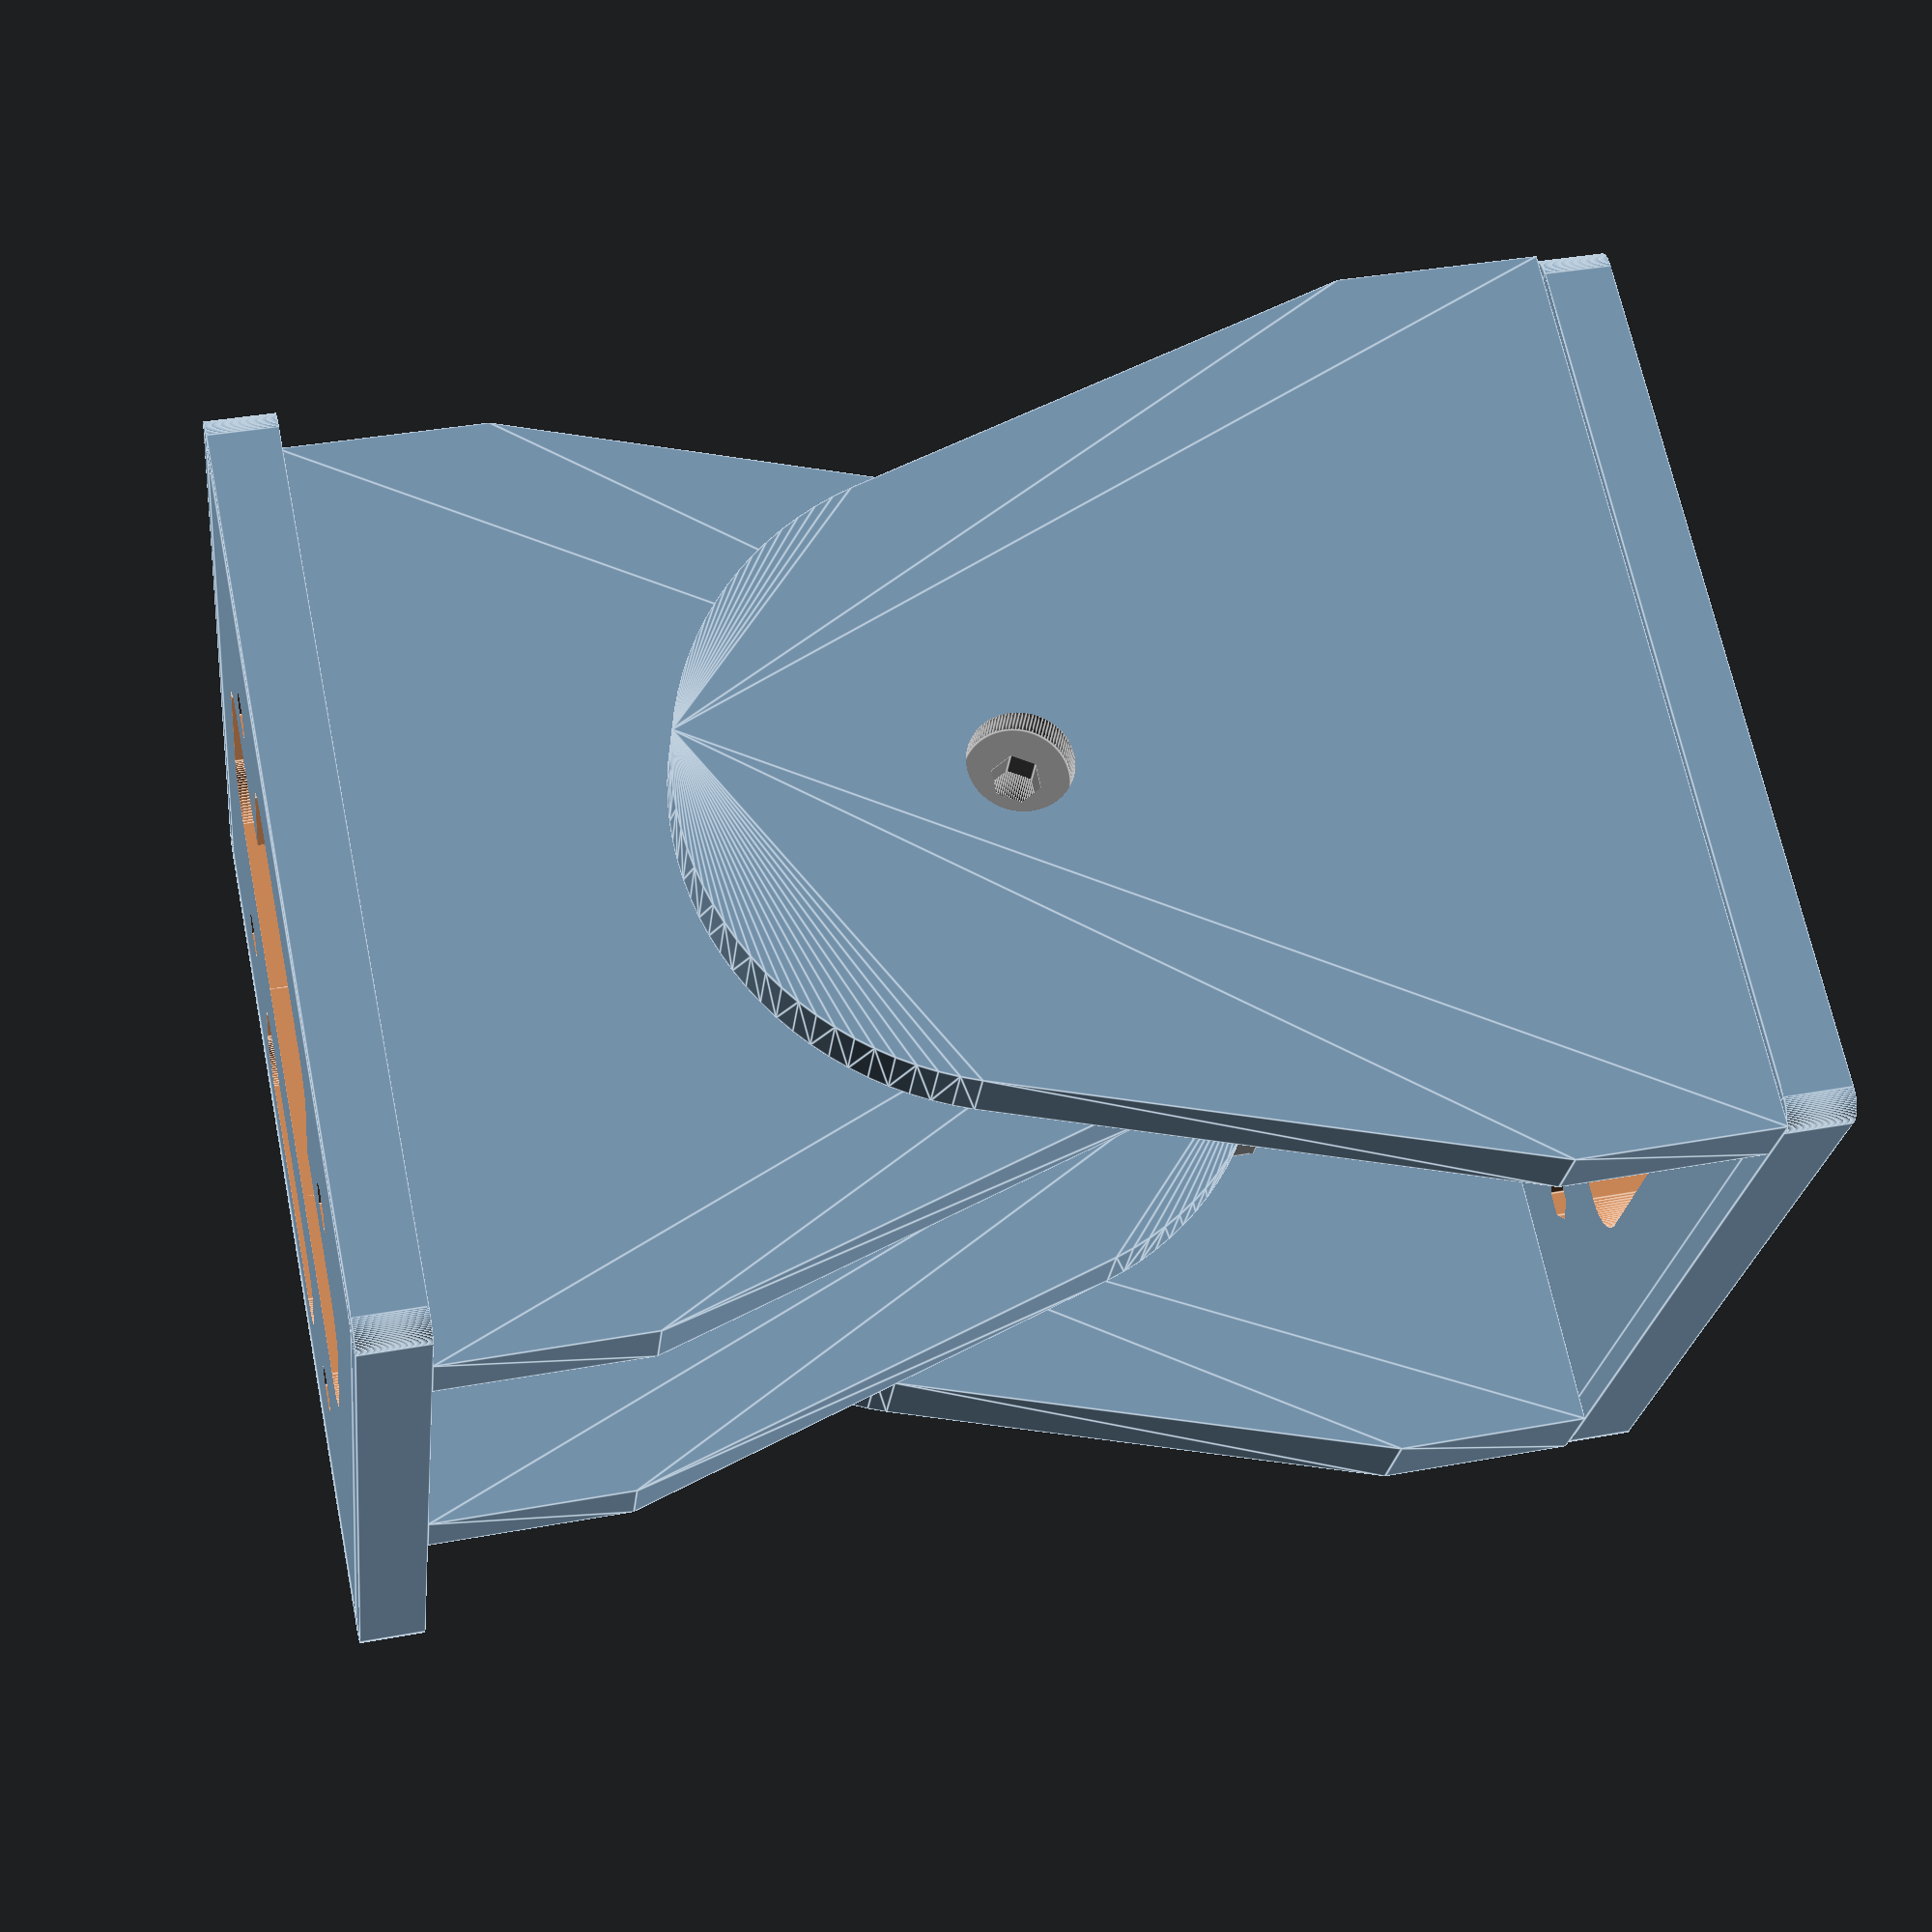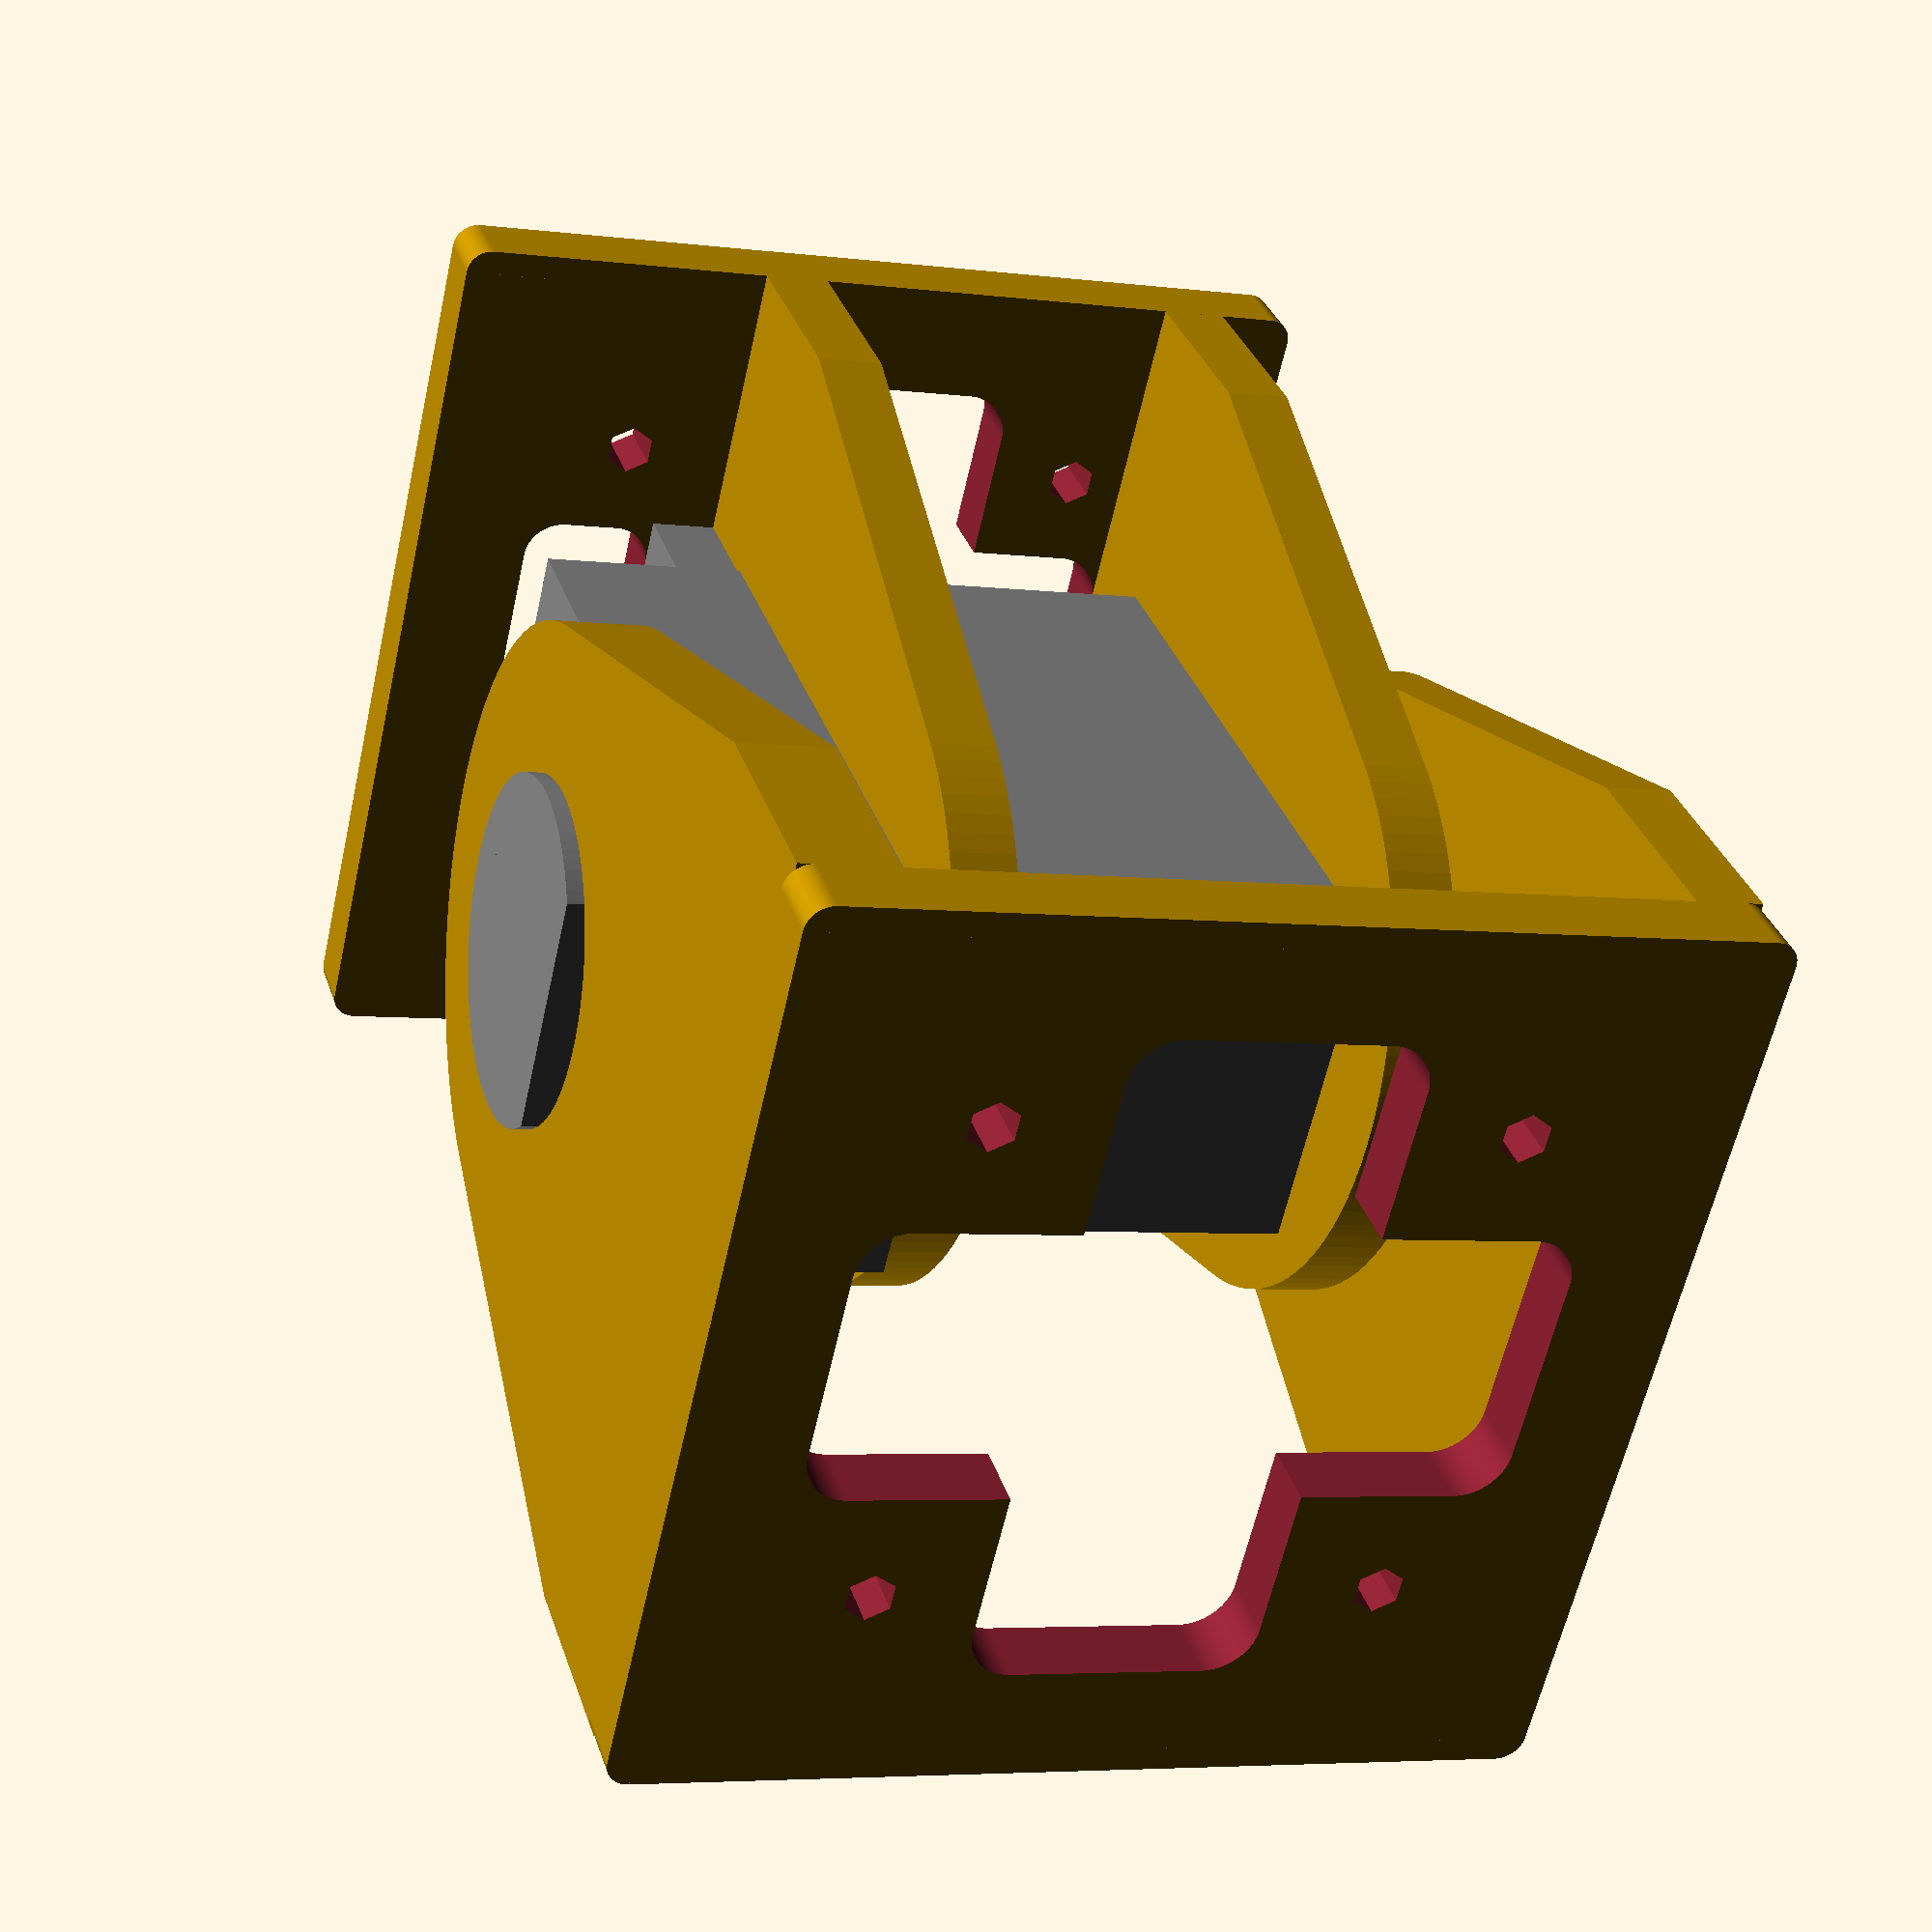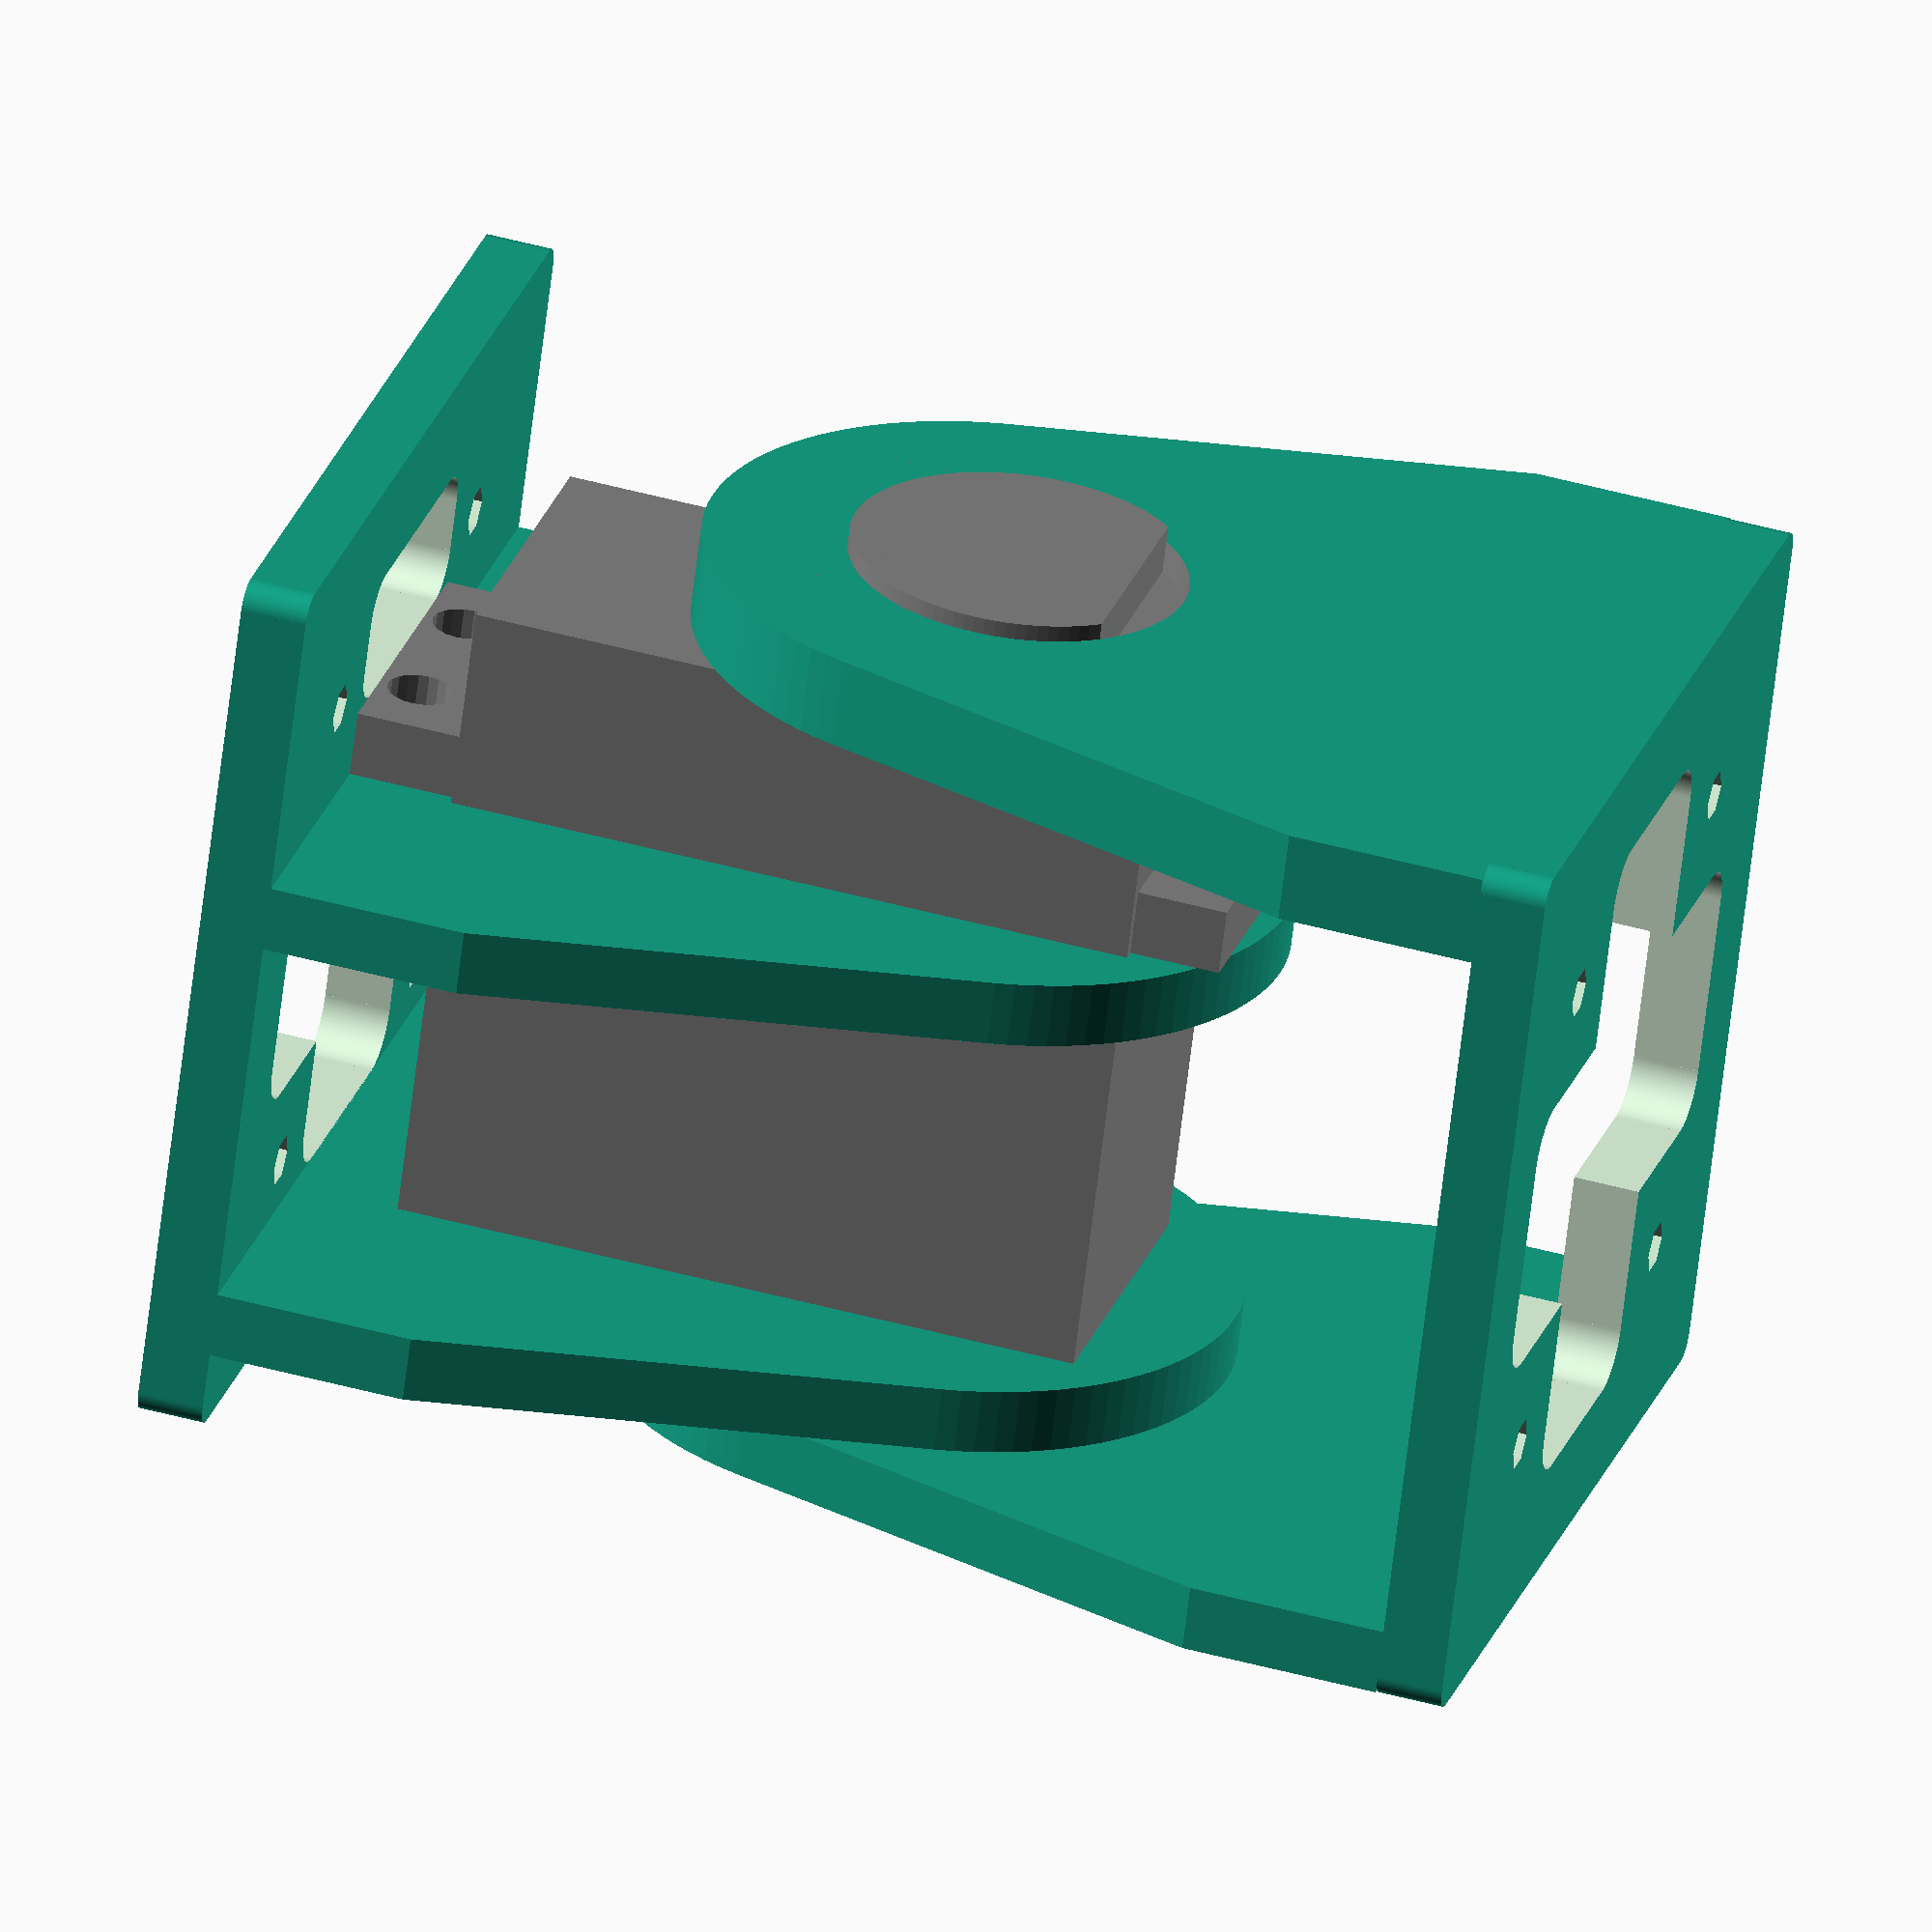
<openscad>
//-------------------------------------------------------------------------
//-- REPY_Fake_Futaba_3003s_assembly.scad
//-------------------------------------------------------------------------
//--This file has been generated automatically according to your data.
//--For more info, visit: http://iearobotics.com/oomlwiki/
//-------------------------------------------------------------------------
//--This file belongs to the REPY-2.0 project, for more info, visit:
//-- http://www.dsquaredrobotics.com/wiki/index.php?title=REPY-2.0
//-------------------------------------------------------------------------

union() {
  difference() {
    difference() {
      union() {
        difference() {
          difference() {
            difference() {
              translate(v=[0.000, 6.500, 4.000]) {
              rotate([-90.000,-180.000,-180.000]){
                hull() {
                  translate(v=[0.000, 6.000, 0.000]) {
                  rotate([-180.000,-180.000,-180.000]){
                    cube(size=[55.000, 12.000, 4.000], center=true);
                  } // End rotate
                  } // End translate
                  translate(v=[0.000, 36.500, 0.000]) {
                  rotate([-180.000,-180.000,-180.000]){
                    cylinder(h=4.000, r1=19.000, r2=19.000, $fn=100, center=true);
                  } // End rotate
                  } // End translate
                } // End hull
              } // End rotate
              } // End translate
              hull() {
                translate(v=[-5.000, 4.400, 55.500]) {
                rotate([-90.000,-180.000,-0.000]){
                  cylinder(h=8.200, r1=2.000, r2=2.000, $fn=100, center=false);
                } // End rotate
                } // End translate
                translate(v=[5.000, 4.400, 55.500]) {
                rotate([-90.000,-180.000,-0.000]){
                  cylinder(h=8.200, r1=2.000, r2=2.000, $fn=100, center=false);
                } // End rotate
                } // End translate
              } // End hull
            } // End difference
            translate(v=[-5.000, 4.400, 6.500]) {
            rotate([-90.000,-180.000,-0.000]){
              cylinder(h=8.200, r1=2.000, r2=2.000, $fn=100, center=false);
            } // End rotate
            } // End translate
          } // End difference
          translate(v=[5.000, 4.400, 6.500]) {
          rotate([-90.000,-180.000,-0.000]){
            cylinder(h=8.200, r1=2.000, r2=2.000, $fn=100, center=false);
          } // End rotate
          } // End translate
        } // End difference
        translate(v=[0.000, -20.500, 4.000]) {
        rotate([-90.000,-180.000,-180.000]){
          hull() {
            translate(v=[0.000, 6.000, 0.000]) {
            rotate([-180.000,-180.000,-180.000]){
              cube(size=[55.000, 12.000, 4.000], center=true);
            } // End rotate
            } // End translate
            translate(v=[0.000, 36.500, 0.000]) {
            rotate([-180.000,-180.000,-180.000]){
              cylinder(h=4.000, r1=19.000, r2=19.000, $fn=100, center=true);
            } // End rotate
            } // End translate
          } // End hull
        } // End rotate
        } // End translate
        translate(v=[0.000, 0.000, 2.000]) {
        rotate([-180.000,-180.000,-180.000]){
          difference() {
            difference() {
              difference() {
                difference() {
                  difference() {
                    union() {
                      cube(size=[52.050, 52.050, 4.000], center=true);
                      translate(v=[26.000, 26.000, 0.000]) {
                      rotate([-180.000,-180.000,-180.000]){
                        cylinder(h=4.000, r1=1.500, r2=1.500, $fn=100, center=true);
                      } // End rotate
                      } // End translate
                      translate(v=[-26.000, 26.000, 0.000]) {
                      rotate([-180.000,-180.000,-180.000]){
                        cylinder(h=4.000, r1=1.500, r2=1.500, $fn=100, center=true);
                      } // End rotate
                      } // End translate
                      translate(v=[-26.000, -26.000, 0.000]) {
                      rotate([-180.000,-180.000,-180.000]){
                        cylinder(h=4.000, r1=1.500, r2=1.500, $fn=100, center=true);
                      } // End rotate
                      } // End translate
                      translate(v=[26.000, -26.000, 0.000]) {
                      rotate([-180.000,-180.000,-180.000]){
                        cylinder(h=4.000, r1=1.500, r2=1.500, $fn=100, center=true);
                      } // End rotate
                      } // End translate
                      translate(v=[0.000, 26.750, 0.000]) {
                      rotate([-180.000,-180.000,-180.000]){
                        cube(size=[52.000, 1.500, 4.000], center=true);
                      } // End rotate
                      } // End translate
                      translate(v=[0.000, -26.750, 0.000]) {
                      rotate([-180.000,-180.000,-180.000]){
                        cube(size=[52.000, 1.500, 4.000], center=true);
                      } // End rotate
                      } // End translate
                      translate(v=[26.750, 0.000, 0.000]) {
                      rotate([-180.000,-180.000,-180.000]){
                        cube(size=[1.500, 52.000, 4.000], center=true);
                      } // End rotate
                      } // End translate
                      translate(v=[-26.750, 0.000, 0.000]) {
                      rotate([-180.000,-180.000,-180.000]){
                        cube(size=[1.500, 52.000, 4.000], center=true);
                      } // End rotate
                      } // End translate
                    } // End union
                    translate(v=[15.000, 15.000, 0.000]) {
                    rotate([-180.000,-180.000,-180.000]){
                      cylinder(h=4.200, r1=1.500, r2=1.500, $fn=6, center=true);
                    } // End rotate
                    } // End translate
                  } // End difference
                  translate(v=[-15.000, 15.000, 0.000]) {
                  rotate([-180.000,-180.000,-180.000]){
                    cylinder(h=4.200, r1=1.500, r2=1.500, $fn=6, center=true);
                  } // End rotate
                  } // End translate
                } // End difference
                translate(v=[15.000, -15.000, 0.000]) {
                rotate([-180.000,-180.000,-180.000]){
                  cylinder(h=4.200, r1=1.500, r2=1.500, $fn=6, center=true);
                } // End rotate
                } // End translate
              } // End difference
              translate(v=[-15.000, -15.000, 0.000]) {
              rotate([-180.000,-180.000,-180.000]){
                cylinder(h=4.200, r1=1.500, r2=1.500, $fn=6, center=true);
              } // End rotate
              } // End translate
            } // End difference
            translate(v=[0.000, -2.500, 0.000]) {
            rotate([-180.000,-180.000,-180.000]){
              union() {
                cube(size=[35.450, 8.450, 4.100], center=true);
                translate(v=[17.700, 4.200, 0.000]) {
                rotate([-180.000,-180.000,-180.000]){
                  cylinder(h=4.100, r1=2.800, r2=2.800, $fn=100, center=true);
                } // End rotate
                } // End translate
                translate(v=[-17.700, 4.200, 0.000]) {
                rotate([-180.000,-180.000,-180.000]){
                  cylinder(h=4.100, r1=2.800, r2=2.800, $fn=100, center=true);
                } // End rotate
                } // End translate
                translate(v=[-17.700, -4.200, 0.000]) {
                rotate([-180.000,-180.000,-180.000]){
                  cylinder(h=4.100, r1=2.800, r2=2.800, $fn=100, center=true);
                } // End rotate
                } // End translate
                translate(v=[17.700, -4.200, 0.000]) {
                rotate([-180.000,-180.000,-180.000]){
                  cylinder(h=4.100, r1=2.800, r2=2.800, $fn=100, center=true);
                } // End rotate
                } // End translate
                translate(v=[0.000, 5.600, 0.000]) {
                rotate([-180.000,-180.000,-180.000]){
                  cube(size=[35.400, 2.800, 4.100], center=true);
                } // End rotate
                } // End translate
                translate(v=[0.000, -5.600, 0.000]) {
                rotate([-180.000,-180.000,-180.000]){
                  cube(size=[35.400, 2.800, 4.100], center=true);
                } // End rotate
                } // End translate
                translate(v=[19.100, 0.000, 0.000]) {
                rotate([-180.000,-180.000,-180.000]){
                  cube(size=[2.800, 8.400, 4.100], center=true);
                } // End rotate
                } // End translate
                translate(v=[-19.100, 0.000, 0.000]) {
                rotate([-180.000,-180.000,-180.000]){
                  cube(size=[2.800, 8.400, 4.100], center=true);
                } // End rotate
                } // End translate
              } // End union
            } // End rotate
            } // End translate
            translate(v=[0.000, -7.000, 0.000]) {
            rotate([-180.000,-180.000,-180.000]){
              union() {
                cube(size=[13.450, 17.450, 4.100], center=true);
                translate(v=[6.700, 8.700, 0.000]) {
                rotate([-180.000,-180.000,-180.000]){
                  cylinder(h=4.100, r1=2.800, r2=2.800, $fn=100, center=true);
                } // End rotate
                } // End translate
                translate(v=[-6.700, 8.700, 0.000]) {
                rotate([-180.000,-180.000,-180.000]){
                  cylinder(h=4.100, r1=2.800, r2=2.800, $fn=100, center=true);
                } // End rotate
                } // End translate
                translate(v=[-6.700, -8.700, 0.000]) {
                rotate([-180.000,-180.000,-180.000]){
                  cylinder(h=4.100, r1=2.800, r2=2.800, $fn=100, center=true);
                } // End rotate
                } // End translate
                translate(v=[6.700, -8.700, 0.000]) {
                rotate([-180.000,-180.000,-180.000]){
                  cylinder(h=4.100, r1=2.800, r2=2.800, $fn=100, center=true);
                } // End rotate
                } // End translate
                translate(v=[0.000, 10.100, 0.000]) {
                rotate([-180.000,-180.000,-180.000]){
                  cube(size=[13.400, 2.800, 4.100], center=true);
                } // End rotate
                } // End translate
                translate(v=[0.000, -10.100, 0.000]) {
                rotate([-180.000,-180.000,-180.000]){
                  cube(size=[13.400, 2.800, 4.100], center=true);
                } // End rotate
                } // End translate
                translate(v=[8.100, 0.000, 0.000]) {
                rotate([-180.000,-180.000,-180.000]){
                  cube(size=[2.800, 17.400, 4.100], center=true);
                } // End rotate
                } // End translate
                translate(v=[-8.100, 0.000, 0.000]) {
                rotate([-180.000,-180.000,-180.000]){
                  cube(size=[2.800, 17.400, 4.100], center=true);
                } // End rotate
                } // End translate
              } // End union
            } // End rotate
            } // End translate
            translate(v=[0.000, 16.500, 0.000]) {
            rotate([-180.000,-180.000,-180.000]){
              union() {
                cube(size=[14.383, 3.383, 4.100], center=true);
                translate(v=[7.167, 1.667, 0.000]) {
                rotate([-180.000,-180.000,-180.000]){
                  cylinder(h=4.100, r1=2.333, r2=2.333, $fn=100, center=true);
                } // End rotate
                } // End translate
                translate(v=[-7.167, 1.667, 0.000]) {
                rotate([-180.000,-180.000,-180.000]){
                  cylinder(h=4.100, r1=2.333, r2=2.333, $fn=100, center=true);
                } // End rotate
                } // End translate
                translate(v=[-7.167, -1.667, 0.000]) {
                rotate([-180.000,-180.000,-180.000]){
                  cylinder(h=4.100, r1=2.333, r2=2.333, $fn=100, center=true);
                } // End rotate
                } // End translate
                translate(v=[7.167, -1.667, 0.000]) {
                rotate([-180.000,-180.000,-180.000]){
                  cylinder(h=4.100, r1=2.333, r2=2.333, $fn=100, center=true);
                } // End rotate
                } // End translate
                translate(v=[0.000, 2.833, 0.000]) {
                rotate([-180.000,-180.000,-180.000]){
                  cube(size=[14.333, 2.333, 4.100], center=true);
                } // End rotate
                } // End translate
                translate(v=[0.000, -2.833, 0.000]) {
                rotate([-180.000,-180.000,-180.000]){
                  cube(size=[14.333, 2.333, 4.100], center=true);
                } // End rotate
                } // End translate
                translate(v=[8.333, 0.000, 0.000]) {
                rotate([-180.000,-180.000,-180.000]){
                  cube(size=[2.333, 3.333, 4.100], center=true);
                } // End rotate
                } // End translate
                translate(v=[-8.333, 0.000, 0.000]) {
                rotate([-180.000,-180.000,-180.000]){
                  cube(size=[2.333, 3.333, 4.100], center=true);
                } // End rotate
                } // End translate
              } // End union
            } // End rotate
            } // End translate
          } // End difference
        } // End rotate
        } // End translate
      } // End union
      translate(v=[0.000, -18.500, 10.500]) {
      rotate([-90.000,-180.000,-0.000]){
        union() {
          color([0.500, 0.500, 0.500, 1.000]) {
            difference() {
              union() {
                translate(v=[-10.250, 0.000, 0.000]) {
                rotate([-180.000,-180.000,-180.000]){
                  cube(size=[21.000, 42.000, 39.500], center=false);
                } // End rotate
                } // End translate
                translate(v=[0.000, 30.000, 41.500]) {
                rotate([-180.000,-180.000,-180.000]){
                  cylinder(h=4.000, r1=3.000, r2=3.000, $fn=20, center=true);
                } // End rotate
                } // End translate
                translate(v=[-10.000, 41.000, 27.000]) {
                rotate([-180.000,-180.000,-180.000]){
                  cube(size=[20.000, 6.500, 4.000], center=false);
                } // End rotate
                } // End translate
                translate(v=[-10.000, -6.500, 27.000]) {
                rotate([-180.000,-180.000,-180.000]){
                  cube(size=[20.000, 6.500, 4.000], center=false);
                } // End rotate
                } // End translate
              } // End union
              translate(v=[5.000, 45.000, 29.000]) {
              rotate([-180.000,-180.000,-180.000]){
                cylinder(h=4.200, r1=2.000, r2=2.000, $fn=20, center=true);
              } // End rotate
              } // End translate
              translate(v=[-5.000, 45.000, 29.000]) {
              rotate([-180.000,-180.000,-180.000]){
                cylinder(h=4.200, r1=2.000, r2=2.000, $fn=20, center=true);
              } // End rotate
              } // End translate
              translate(v=[5.000, -4.000, 29.000]) {
              rotate([-180.000,-180.000,-180.000]){
                cylinder(h=4.200, r1=2.000, r2=2.000, $fn=20, center=true);
              } // End rotate
              } // End translate
              translate(v=[-5.000, -4.000, 29.000]) {
              rotate([-180.000,-180.000,-180.000]){
                cylinder(h=4.200, r1=2.000, r2=2.000, $fn=20, center=true);
              } // End rotate
              } // End translate
            } // End difference
          } // End color
          translate(v=[0.000, 30.000, 43.500]) {
          rotate([-180.000,-180.000,-180.000]){
            color([0.500, 0.500, 0.500, 1.000]) {
              translate(v=[0.000, 0.000, -3.500]) {
              rotate([-180.000,-180.000,-90.000]){
                difference() {
                  union() {
                    translate(v=[0.000, 0.000, -0.100]) {
                    rotate([-180.000,-180.000,-180.000]){
                      cylinder(h=3.700, r1=4.500, r2=4.500, $fn=100, center=false);
                    } // End rotate
                    } // End translate
                    translate(v=[0.000, 0.000, 3.500]) {
                    rotate([-180.000,-180.000,-180.000]){
                      cylinder(h=3.000, r1=10.250, r2=10.250, $fn=100, center=false);
                    } // End rotate
                    } // End translate
                  } // End union
                  translate(v=[7.100, -10.150, 3.400]) {
                  rotate([-180.000,-180.000,-180.000]){
                    cube(size=[3.350, 20.700, 3.200], center=false);
                  } // End rotate
                  } // End translate
                } // End difference
              } // End rotate
              } // End translate
            } // End color
          } // End rotate
          } // End translate
        } // End union
      } // End rotate
      } // End translate
    } // End difference
    translate(v=[0.000, -27.100, 40.500]) {
    rotate([-90.000,-180.000,-0.000]){
      color([0.500, 0.500, 0.500, 1.000]) {
        union() {
          cylinder(h=2.200, r1=3.000, r2=3.000, $fn=100, center=false);
          translate(v=[0.000, 0.000, 2.100]) {
          rotate([-180.000,-180.000,-180.000]){
            cylinder(h=6.600, r1=2.000, r2=2.000, $fn=100, center=false);
          } // End rotate
          } // End translate
        } // End union
      } // End color
    } // End rotate
    } // End translate
  } // End difference
  translate(v=[0.000, -18.500, 10.500]) {
  rotate([-90.000,-180.000,-0.000]){
    union() {
      color([0.500, 0.500, 0.500, 1.000]) {
        difference() {
          union() {
            translate(v=[-10.250, 0.000, 0.000]) {
            rotate([-180.000,-180.000,-180.000]){
              cube(size=[21.000, 42.000, 39.500], center=false);
            } // End rotate
            } // End translate
            translate(v=[0.000, 30.000, 41.500]) {
            rotate([-180.000,-180.000,-180.000]){
              cylinder(h=4.000, r1=3.000, r2=3.000, $fn=20, center=true);
            } // End rotate
            } // End translate
            translate(v=[-10.000, 41.000, 27.000]) {
            rotate([-180.000,-180.000,-180.000]){
              cube(size=[20.000, 6.500, 4.000], center=false);
            } // End rotate
            } // End translate
            translate(v=[-10.000, -6.500, 27.000]) {
            rotate([-180.000,-180.000,-180.000]){
              cube(size=[20.000, 6.500, 4.000], center=false);
            } // End rotate
            } // End translate
          } // End union
          translate(v=[5.000, 45.000, 29.000]) {
          rotate([-180.000,-180.000,-180.000]){
            cylinder(h=4.200, r1=2.000, r2=2.000, $fn=20, center=true);
          } // End rotate
          } // End translate
          translate(v=[-5.000, 45.000, 29.000]) {
          rotate([-180.000,-180.000,-180.000]){
            cylinder(h=4.200, r1=2.000, r2=2.000, $fn=20, center=true);
          } // End rotate
          } // End translate
          translate(v=[5.000, -4.000, 29.000]) {
          rotate([-180.000,-180.000,-180.000]){
            cylinder(h=4.200, r1=2.000, r2=2.000, $fn=20, center=true);
          } // End rotate
          } // End translate
          translate(v=[-5.000, -4.000, 29.000]) {
          rotate([-180.000,-180.000,-180.000]){
            cylinder(h=4.200, r1=2.000, r2=2.000, $fn=20, center=true);
          } // End rotate
          } // End translate
        } // End difference
      } // End color
      translate(v=[0.000, 30.000, 43.500]) {
      rotate([-180.000,-180.000,-180.000]){
        color([0.500, 0.500, 0.500, 1.000]) {
          translate(v=[0.000, 0.000, -3.500]) {
          rotate([-180.000,-180.000,-90.000]){
            difference() {
              union() {
                translate(v=[0.000, 0.000, -0.100]) {
                rotate([-180.000,-180.000,-180.000]){
                  cylinder(h=3.700, r1=4.500, r2=4.500, $fn=100, center=false);
                } // End rotate
                } // End translate
                translate(v=[0.000, 0.000, 3.500]) {
                rotate([-180.000,-180.000,-180.000]){
                  cylinder(h=3.000, r1=10.250, r2=10.250, $fn=100, center=false);
                } // End rotate
                } // End translate
              } // End union
              translate(v=[7.100, -10.150, 3.400]) {
              rotate([-180.000,-180.000,-180.000]){
                cube(size=[3.350, 20.700, 3.200], center=false);
              } // End rotate
              } // End translate
            } // End difference
          } // End rotate
          } // End translate
        } // End color
      } // End rotate
      } // End translate
    } // End union
  } // End rotate
  } // End translate
  translate(v=[0.000, 0.000, 81.000]) {
  rotate([-0.000,180.000,-0.000]){
    difference() {
      difference() {
        union() {
          translate(v=[0.000, 0.000, 2.000]) {
          rotate([-180.000,-180.000,-180.000]){
            difference() {
              difference() {
                difference() {
                  difference() {
                    difference() {
                      union() {
                        cube(size=[52.050, 52.050, 4.000], center=true);
                        translate(v=[26.000, 26.000, 0.000]) {
                        rotate([-180.000,-180.000,-180.000]){
                          cylinder(h=4.000, r1=1.500, r2=1.500, $fn=100, center=true);
                        } // End rotate
                        } // End translate
                        translate(v=[-26.000, 26.000, 0.000]) {
                        rotate([-180.000,-180.000,-180.000]){
                          cylinder(h=4.000, r1=1.500, r2=1.500, $fn=100, center=true);
                        } // End rotate
                        } // End translate
                        translate(v=[-26.000, -26.000, 0.000]) {
                        rotate([-180.000,-180.000,-180.000]){
                          cylinder(h=4.000, r1=1.500, r2=1.500, $fn=100, center=true);
                        } // End rotate
                        } // End translate
                        translate(v=[26.000, -26.000, 0.000]) {
                        rotate([-180.000,-180.000,-180.000]){
                          cylinder(h=4.000, r1=1.500, r2=1.500, $fn=100, center=true);
                        } // End rotate
                        } // End translate
                        translate(v=[0.000, 26.750, 0.000]) {
                        rotate([-180.000,-180.000,-180.000]){
                          cube(size=[52.000, 1.500, 4.000], center=true);
                        } // End rotate
                        } // End translate
                        translate(v=[0.000, -26.750, 0.000]) {
                        rotate([-180.000,-180.000,-180.000]){
                          cube(size=[52.000, 1.500, 4.000], center=true);
                        } // End rotate
                        } // End translate
                        translate(v=[26.750, 0.000, 0.000]) {
                        rotate([-180.000,-180.000,-180.000]){
                          cube(size=[1.500, 52.000, 4.000], center=true);
                        } // End rotate
                        } // End translate
                        translate(v=[-26.750, 0.000, 0.000]) {
                        rotate([-180.000,-180.000,-180.000]){
                          cube(size=[1.500, 52.000, 4.000], center=true);
                        } // End rotate
                        } // End translate
                      } // End union
                      translate(v=[15.000, 15.000, 0.000]) {
                      rotate([-180.000,-180.000,-180.000]){
                        cylinder(h=4.200, r1=1.500, r2=1.500, $fn=6, center=true);
                      } // End rotate
                      } // End translate
                    } // End difference
                    translate(v=[-15.000, 15.000, 0.000]) {
                    rotate([-180.000,-180.000,-180.000]){
                      cylinder(h=4.200, r1=1.500, r2=1.500, $fn=6, center=true);
                    } // End rotate
                    } // End translate
                  } // End difference
                  translate(v=[15.000, -15.000, 0.000]) {
                  rotate([-180.000,-180.000,-180.000]){
                    cylinder(h=4.200, r1=1.500, r2=1.500, $fn=6, center=true);
                  } // End rotate
                  } // End translate
                } // End difference
                translate(v=[-15.000, -15.000, 0.000]) {
                rotate([-180.000,-180.000,-180.000]){
                  cylinder(h=4.200, r1=1.500, r2=1.500, $fn=6, center=true);
                } // End rotate
                } // End translate
              } // End difference
              cube(size=[11.450, 35.450, 4.200], center=true);
              translate(v=[5.700, 17.700, 0.000]) {
              rotate([-180.000,-180.000,-180.000]){
                cylinder(h=4.200, r1=2.800, r2=2.800, $fn=100, center=true);
              } // End rotate
              } // End translate
              translate(v=[-5.700, 17.700, 0.000]) {
              rotate([-180.000,-180.000,-180.000]){
                cylinder(h=4.200, r1=2.800, r2=2.800, $fn=100, center=true);
              } // End rotate
              } // End translate
              translate(v=[-5.700, -17.700, 0.000]) {
              rotate([-180.000,-180.000,-180.000]){
                cylinder(h=4.200, r1=2.800, r2=2.800, $fn=100, center=true);
              } // End rotate
              } // End translate
              translate(v=[5.700, -17.700, 0.000]) {
              rotate([-180.000,-180.000,-180.000]){
                cylinder(h=4.200, r1=2.800, r2=2.800, $fn=100, center=true);
              } // End rotate
              } // End translate
              translate(v=[0.000, 19.100, 0.000]) {
              rotate([-180.000,-180.000,-180.000]){
                cube(size=[11.400, 2.800, 4.200], center=true);
              } // End rotate
              } // End translate
              translate(v=[0.000, -19.100, 0.000]) {
              rotate([-180.000,-180.000,-180.000]){
                cube(size=[11.400, 2.800, 4.200], center=true);
              } // End rotate
              } // End translate
              translate(v=[7.100, 0.000, 0.000]) {
              rotate([-180.000,-180.000,-180.000]){
                cube(size=[2.800, 35.400, 4.200], center=true);
              } // End rotate
              } // End translate
              translate(v=[-7.100, 0.000, 0.000]) {
              rotate([-180.000,-180.000,-180.000]){
                cube(size=[2.800, 35.400, 4.200], center=true);
              } // End rotate
              } // End translate
              cube(size=[35.450, 11.450, 4.200], center=true);
              translate(v=[17.700, 5.700, 0.000]) {
              rotate([-180.000,-180.000,-180.000]){
                cylinder(h=4.200, r1=2.800, r2=2.800, $fn=100, center=true);
              } // End rotate
              } // End translate
              translate(v=[-17.700, 5.700, 0.000]) {
              rotate([-180.000,-180.000,-180.000]){
                cylinder(h=4.200, r1=2.800, r2=2.800, $fn=100, center=true);
              } // End rotate
              } // End translate
              translate(v=[-17.700, -5.700, 0.000]) {
              rotate([-180.000,-180.000,-180.000]){
                cylinder(h=4.200, r1=2.800, r2=2.800, $fn=100, center=true);
              } // End rotate
              } // End translate
              translate(v=[17.700, -5.700, 0.000]) {
              rotate([-180.000,-180.000,-180.000]){
                cylinder(h=4.200, r1=2.800, r2=2.800, $fn=100, center=true);
              } // End rotate
              } // End translate
              translate(v=[0.000, 7.100, 0.000]) {
              rotate([-180.000,-180.000,-180.000]){
                cube(size=[35.400, 2.800, 4.200], center=true);
              } // End rotate
              } // End translate
              translate(v=[0.000, -7.100, 0.000]) {
              rotate([-180.000,-180.000,-180.000]){
                cube(size=[35.400, 2.800, 4.200], center=true);
              } // End rotate
              } // End translate
              translate(v=[19.100, 0.000, 0.000]) {
              rotate([-180.000,-180.000,-180.000]){
                cube(size=[2.800, 11.400, 4.200], center=true);
              } // End rotate
              } // End translate
              translate(v=[-19.100, 0.000, 0.000]) {
              rotate([-180.000,-180.000,-180.000]){
                cube(size=[2.800, 11.400, 4.200], center=true);
              } // End rotate
              } // End translate
            } // End difference
          } // End rotate
          } // End translate
          translate(v=[0.000, 24.250, 4.000]) {
          rotate([-90.000,-180.000,-180.000]){
            hull() {
              translate(v=[0.000, 6.000, 0.000]) {
              rotate([-180.000,-180.000,-180.000]){
                cube(size=[55.000, 12.000, 5.500], center=true);
              } // End rotate
              } // End translate
              translate(v=[0.000, 36.500, 0.000]) {
              rotate([-180.000,-180.000,-180.000]){
                cylinder(h=5.500, r1=19.000, r2=19.000, $fn=100, center=true);
              } // End rotate
              } // End translate
            } // End hull
          } // End rotate
          } // End translate
          translate(v=[0.000, -25.000, 4.000]) {
          rotate([-90.000,-180.000,-180.000]){
            hull() {
              translate(v=[0.000, 6.000, 0.000]) {
              rotate([-180.000,-180.000,-180.000]){
                cube(size=[55.000, 12.000, 4.000], center=true);
              } // End rotate
              } // End translate
              translate(v=[0.000, 36.500, 0.000]) {
              rotate([-180.000,-180.000,-180.000]){
                cylinder(h=4.000, r1=19.000, r2=19.000, $fn=100, center=true);
              } // End rotate
              } // End translate
            } // End hull
          } // End rotate
          } // End translate
        } // End union
        translate(v=[0.000, -18.500, 10.500]) {
        rotate([-90.000,-180.000,-0.000]){
          union() {
            color([0.500, 0.500, 0.500, 1.000]) {
              difference() {
                union() {
                  translate(v=[-10.250, 0.000, 0.000]) {
                  rotate([-180.000,-180.000,-180.000]){
                    cube(size=[21.000, 42.000, 39.500], center=false);
                  } // End rotate
                  } // End translate
                  translate(v=[0.000, 30.000, 41.500]) {
                  rotate([-180.000,-180.000,-180.000]){
                    cylinder(h=4.000, r1=3.000, r2=3.000, $fn=20, center=true);
                  } // End rotate
                  } // End translate
                  translate(v=[-10.000, 41.000, 27.000]) {
                  rotate([-180.000,-180.000,-180.000]){
                    cube(size=[20.000, 6.500, 4.000], center=false);
                  } // End rotate
                  } // End translate
                  translate(v=[-10.000, -6.500, 27.000]) {
                  rotate([-180.000,-180.000,-180.000]){
                    cube(size=[20.000, 6.500, 4.000], center=false);
                  } // End rotate
                  } // End translate
                } // End union
                translate(v=[5.000, 45.000, 29.000]) {
                rotate([-180.000,-180.000,-180.000]){
                  cylinder(h=4.200, r1=2.000, r2=2.000, $fn=20, center=true);
                } // End rotate
                } // End translate
                translate(v=[-5.000, 45.000, 29.000]) {
                rotate([-180.000,-180.000,-180.000]){
                  cylinder(h=4.200, r1=2.000, r2=2.000, $fn=20, center=true);
                } // End rotate
                } // End translate
                translate(v=[5.000, -4.000, 29.000]) {
                rotate([-180.000,-180.000,-180.000]){
                  cylinder(h=4.200, r1=2.000, r2=2.000, $fn=20, center=true);
                } // End rotate
                } // End translate
                translate(v=[-5.000, -4.000, 29.000]) {
                rotate([-180.000,-180.000,-180.000]){
                  cylinder(h=4.200, r1=2.000, r2=2.000, $fn=20, center=true);
                } // End rotate
                } // End translate
              } // End difference
            } // End color
            translate(v=[0.000, 30.000, 43.500]) {
            rotate([-180.000,-180.000,-180.000]){
              color([0.500, 0.500, 0.500, 1.000]) {
                translate(v=[0.000, 0.000, -3.500]) {
                rotate([-180.000,-180.000,-90.000]){
                  difference() {
                    union() {
                      translate(v=[0.000, 0.000, -0.100]) {
                      rotate([-180.000,-180.000,-180.000]){
                        cylinder(h=3.700, r1=4.500, r2=4.500, $fn=100, center=false);
                      } // End rotate
                      } // End translate
                      translate(v=[0.000, 0.000, 3.500]) {
                      rotate([-180.000,-180.000,-180.000]){
                        cylinder(h=3.000, r1=10.250, r2=10.250, $fn=100, center=false);
                      } // End rotate
                      } // End translate
                    } // End union
                    translate(v=[7.100, -10.150, 3.400]) {
                    rotate([-180.000,-180.000,-180.000]){
                      cube(size=[3.350, 20.700, 3.200], center=false);
                    } // End rotate
                    } // End translate
                  } // End difference
                } // End rotate
                } // End translate
              } // End color
            } // End rotate
            } // End translate
          } // End union
        } // End rotate
        } // End translate
      } // End difference
      translate(v=[0.000, -27.100, 40.500]) {
      rotate([-90.000,-180.000,-0.000]){
        color([0.500, 0.500, 0.500, 1.000]) {
          union() {
            cylinder(h=2.200, r1=3.000, r2=3.000, $fn=100, center=false);
            translate(v=[0.000, 0.000, 2.100]) {
            rotate([-180.000,-180.000,-180.000]){
              cylinder(h=6.600, r1=1.450, r2=1.450, $fn=6, center=false);
            } // End rotate
            } // End translate
          } // End union
        } // End color
      } // End rotate
      } // End translate
    } // End difference
  } // End rotate
  } // End translate
} // End union

</openscad>
<views>
elev=322.0 azim=151.5 roll=256.8 proj=p view=edges
elev=326.6 azim=283.1 roll=343.0 proj=p view=wireframe
elev=131.4 azim=203.7 roll=253.0 proj=o view=wireframe
</views>
